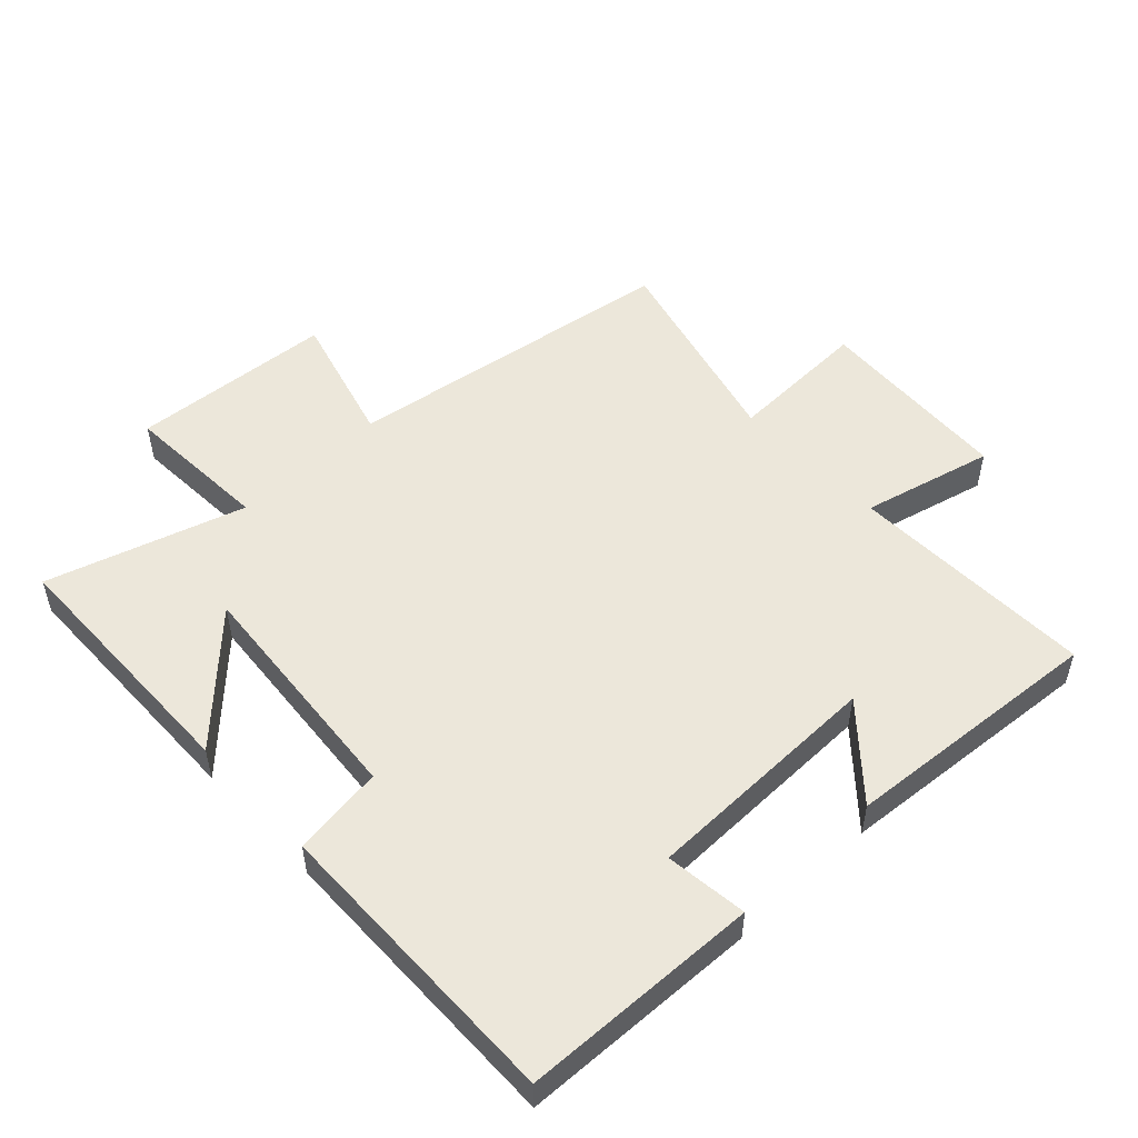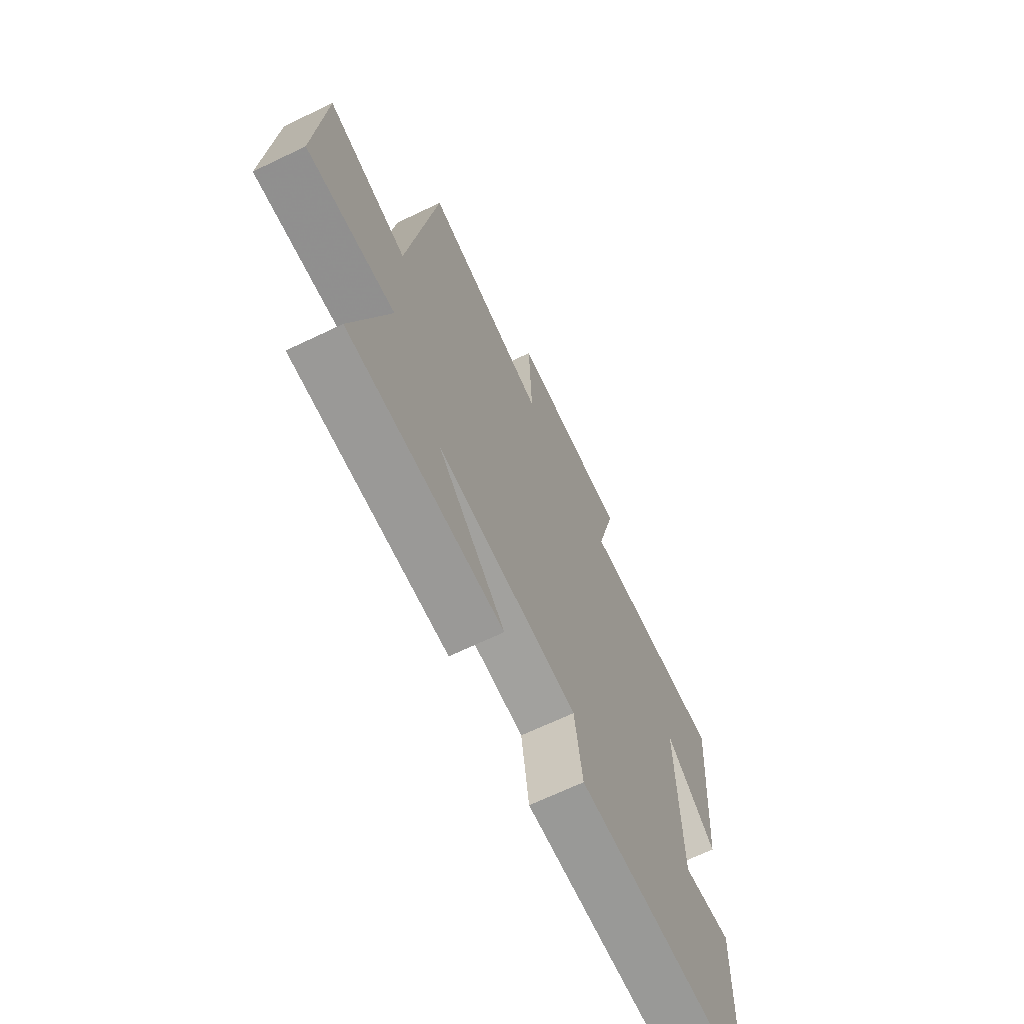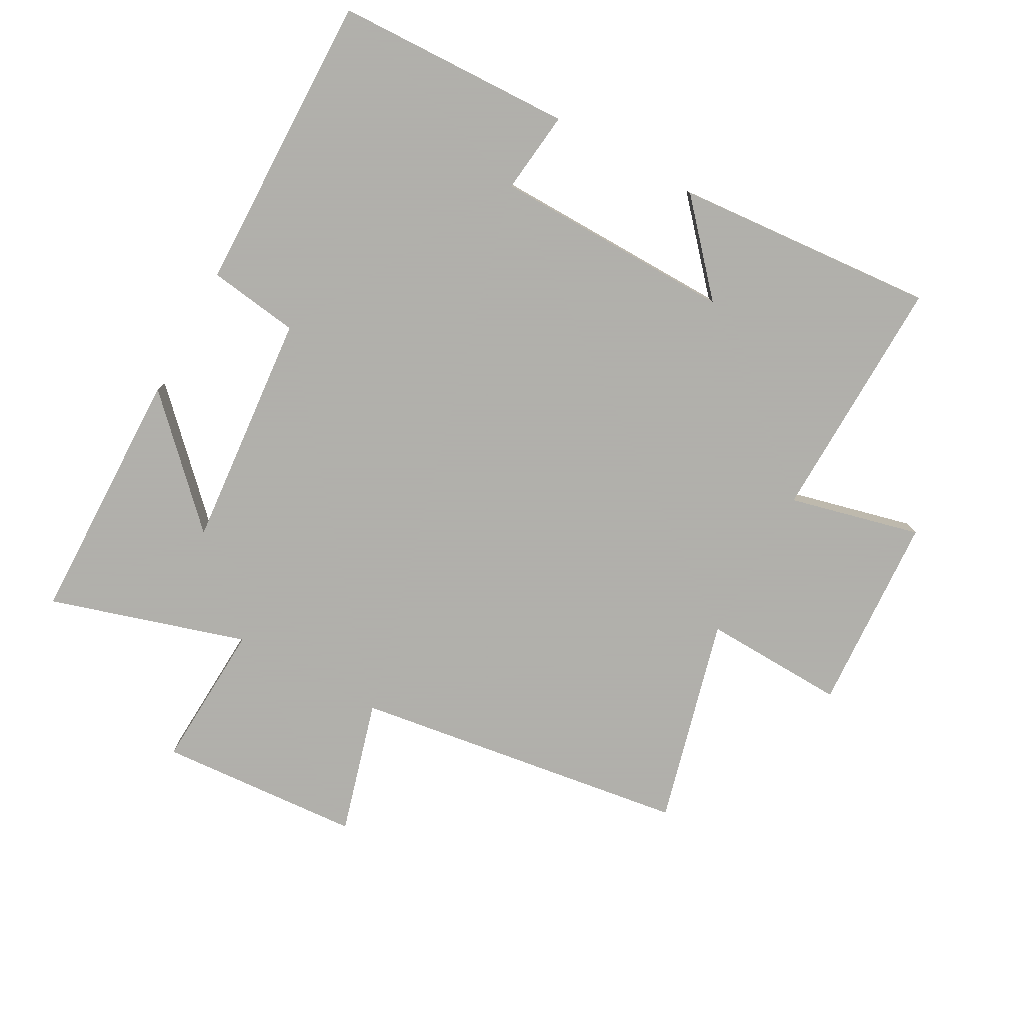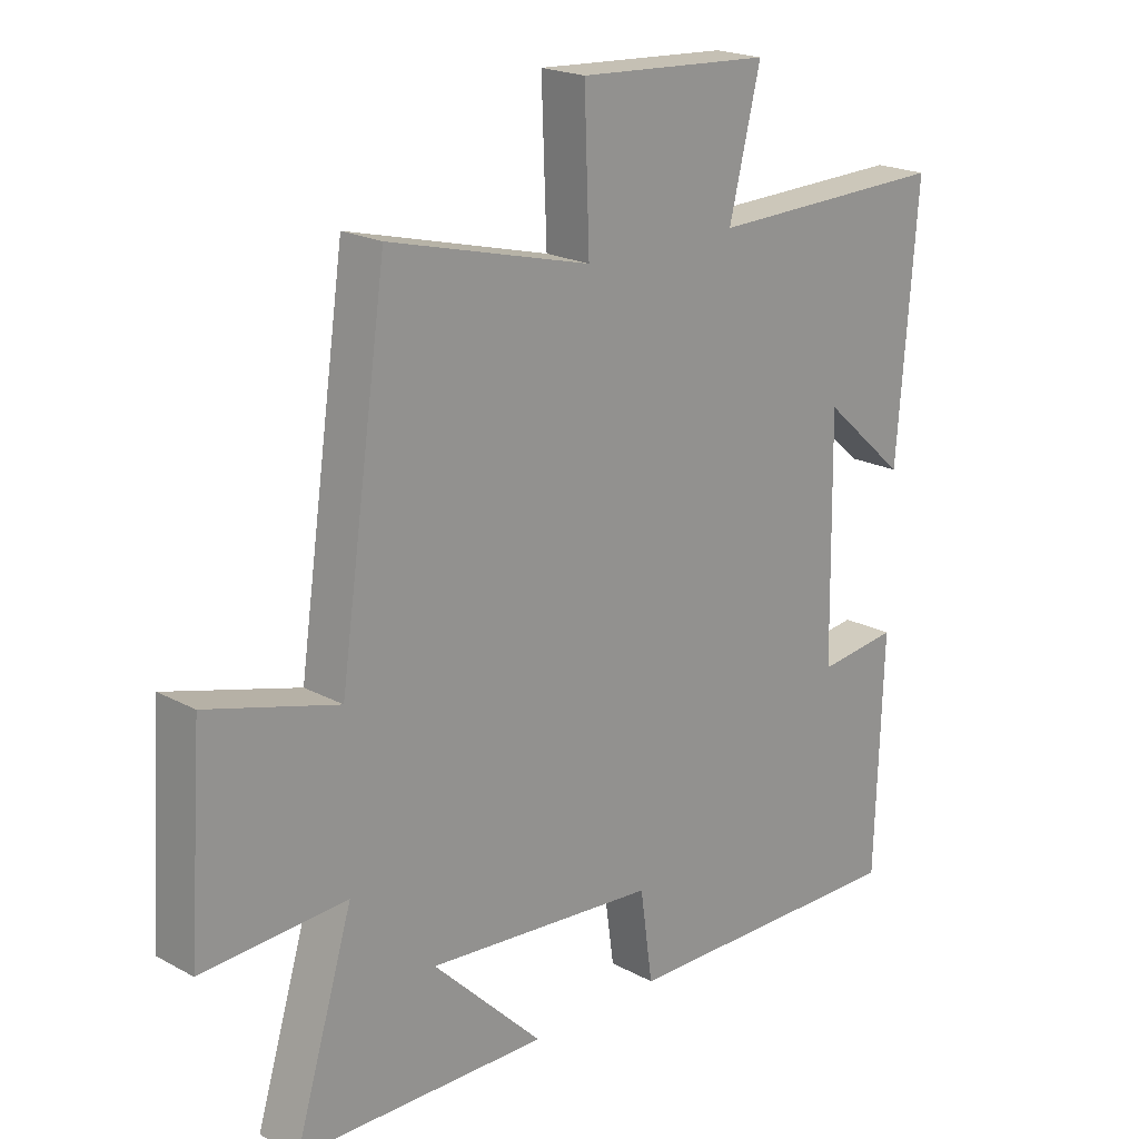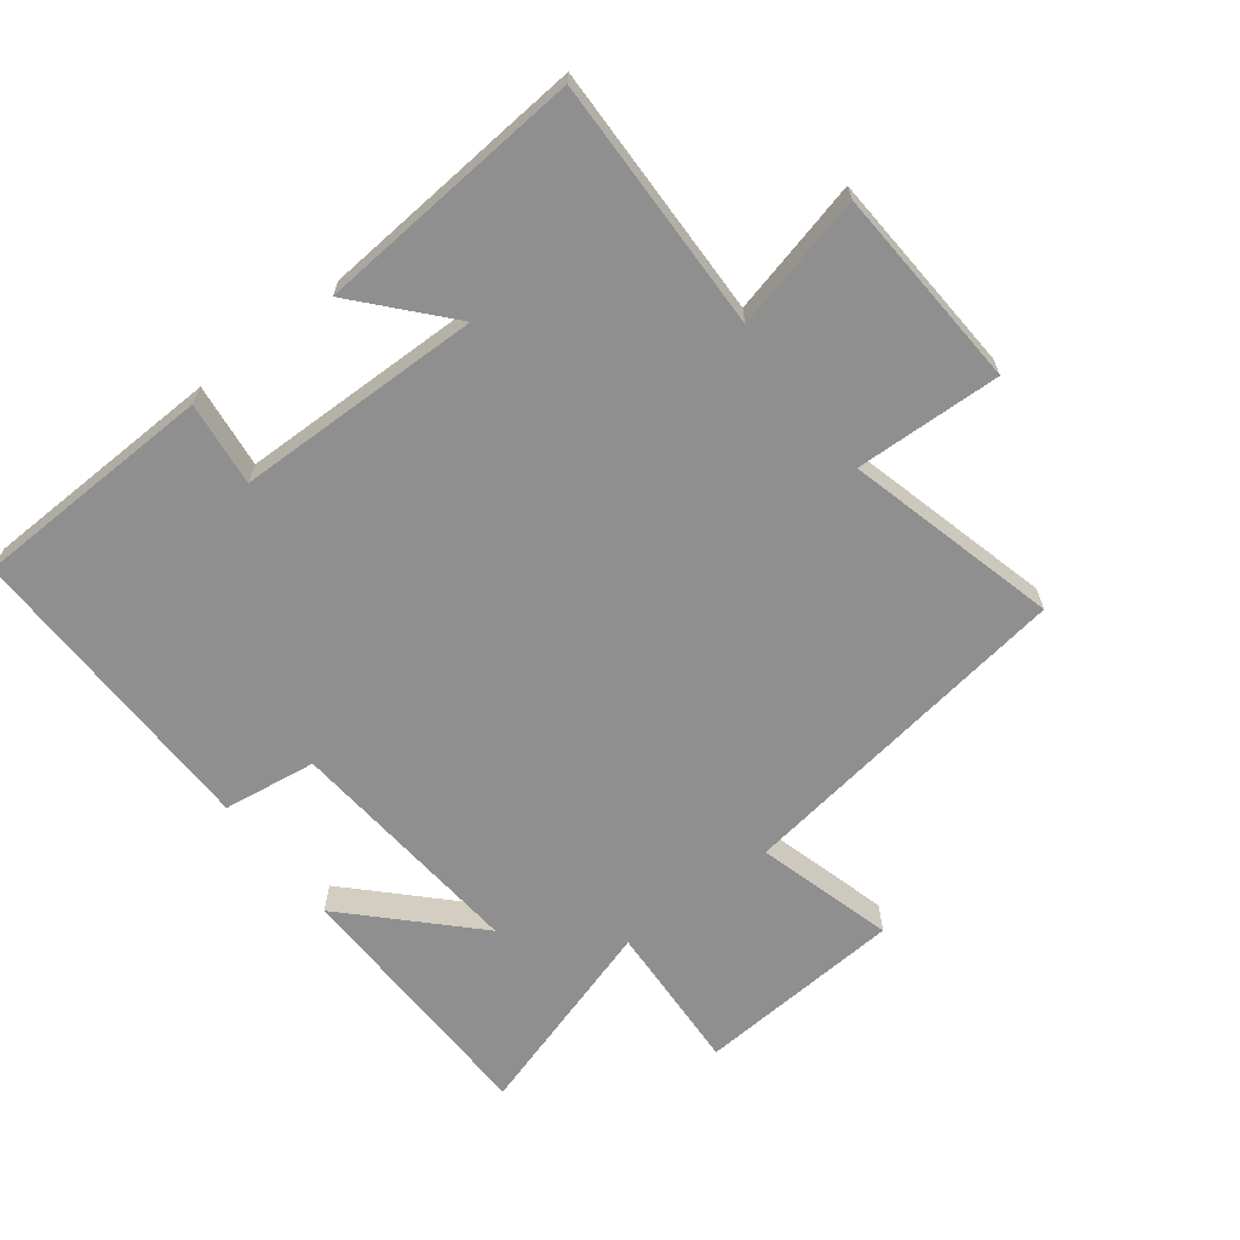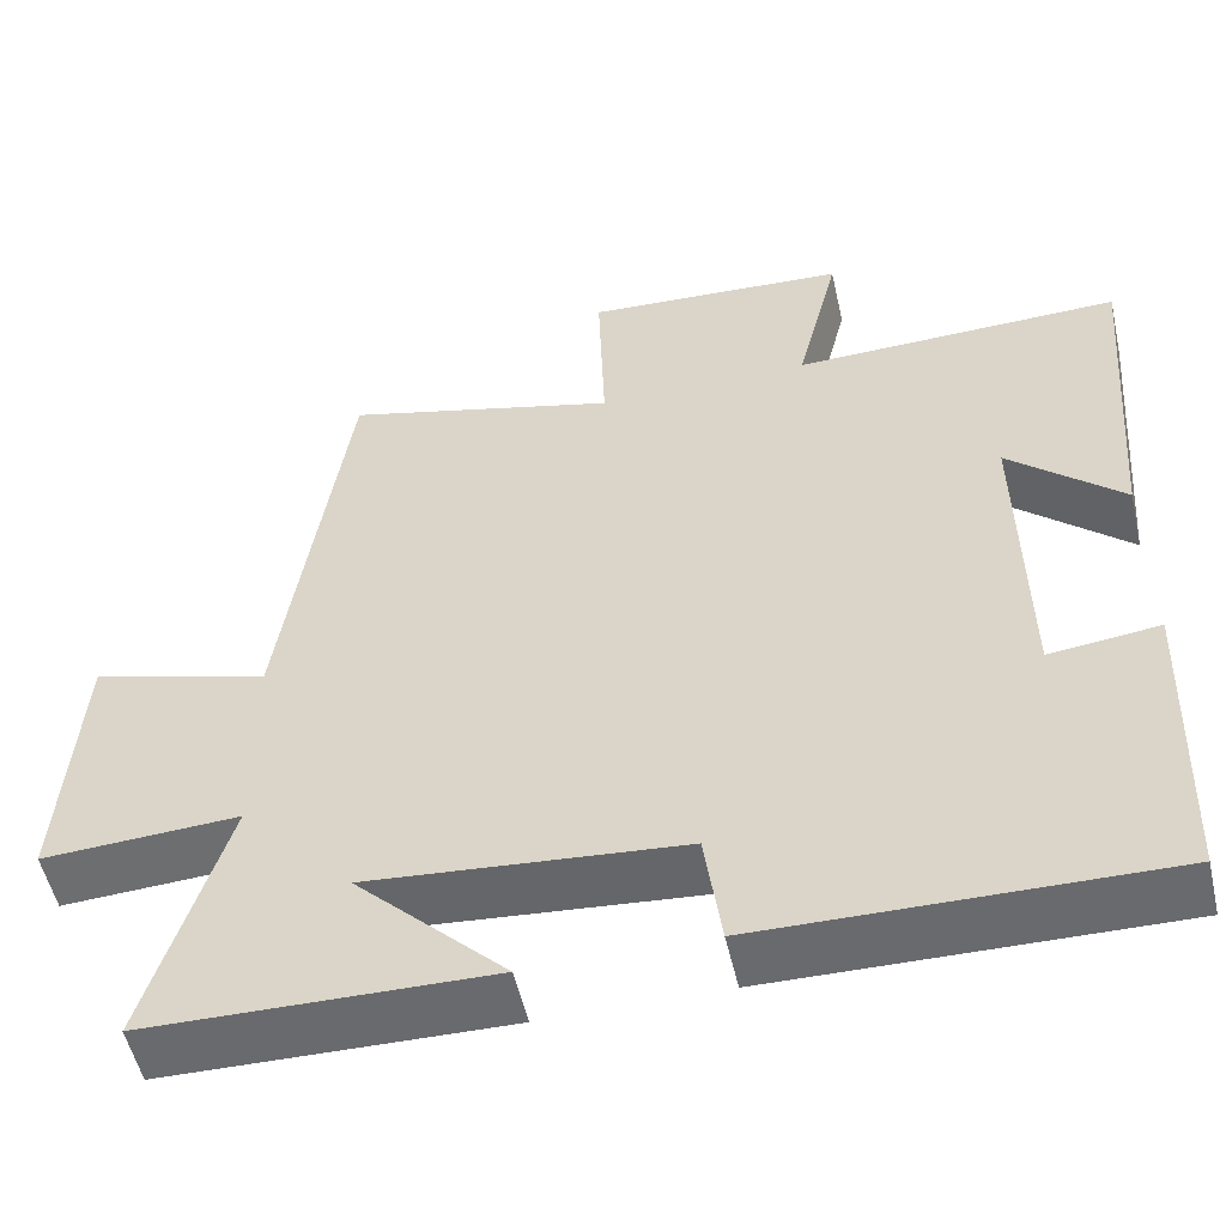
<metadata>
{"format":"obj","ext":"obj","renderer":"f3d","projection":"perspective","resolution":1024,"background":"white","views":[{"elev":51.9,"azim":-133.3,"up":"+Y"},{"elev":-68.0,"azim":115.6,"up":"+Z"},{"elev":-78.4,"azim":-118.8,"up":"+Y"},{"elev":20.5,"azim":134.4,"up":"+Z"},{"elev":-65.4,"azim":-52.5,"up":"+Y"},{"elev":-53.4,"azim":-167.2,"up":"+Z"}]}
</metadata>
<code>
v 0.424 0.07 0.583
v 0.5 0.07 0.06
v 0.708 0.07 0.118
v 0.73 0.07 -0.198
v 0.5 0.07 -0.186
v 0.593 0.07 -0.492
v 0.192 0.07 -0.5
v 0.368 0.07 -0.326
v 0 0.07 -0.358
v -0.02 0.07 -0.5
v -0.488 0.07 -0.508
v -0.5 0.07 -0.138
v -0.372 0.07 -0.153
v -0.366 0.07 0.221
v -0.5 0.07 0.102
v -0.532 0.07 0.509
v -0.148 0.07 0.5
v -0.198 0.07 0.704
v 0.11 0.07 0.722
v 0.102 0.07 0.5
v 0.424 0 0.583
v 0.5 0 0.06
v 0.708 0 0.118
v 0.73 0 -0.198
v 0.5 0 -0.186
v 0.593 0 -0.492
v 0.192 0 -0.5
v 0.368 0 -0.326
v 0 0 -0.358
v -0.02 0 -0.5
v -0.488 0 -0.508
v -0.5 0 -0.138
v -0.372 0 -0.153
v -0.366 0 0.221
v -0.5 0 0.102
v -0.532 0 0.509
v -0.148 0 0.5
v -0.198 0 0.704
v 0.11 0 0.722
v 0.102 0 0.5
f 17 18 19 20
f 14 15 16 17
f 13 14 17 20
f 11 12 13
f 10 11 13
f 9 10 13
f 20 1 2
f 13 20 2
f 9 13 2
f 8 9 2
f 6 7 8
f 5 6 8
f 2 3 4 5
f 2 5 8
f 40 39 38 37
f 37 36 35 34
f 40 37 34 33
f 33 32 31
f 33 31 30
f 33 30 29
f 22 21 40
f 22 40 33
f 22 33 29
f 22 29 28
f 28 27 26
f 28 26 25
f 25 24 23 22
f 28 25 22
f 1 21 22 2
f 2 22 23 3
f 3 23 24 4
f 4 24 25 5
f 5 25 26 6
f 6 26 27 7
f 7 27 28 8
f 8 28 29 9
f 9 29 30 10
f 10 30 31 11
f 11 31 32 12
f 12 32 33 13
f 13 33 34 14
f 14 34 35 15
f 15 35 36 16
f 16 36 37 17
f 17 37 38 18
f 18 38 39 19
f 19 39 40 20
f 20 40 21 1

</code>
